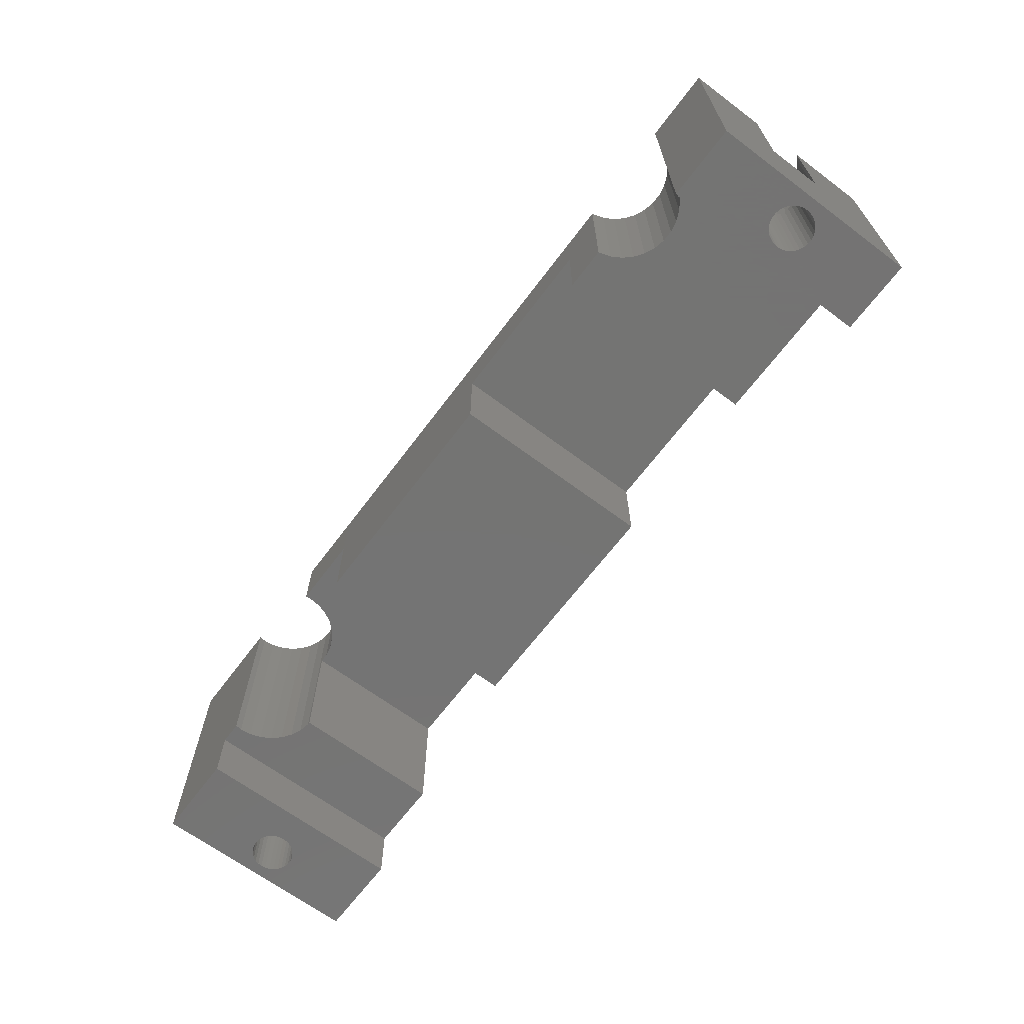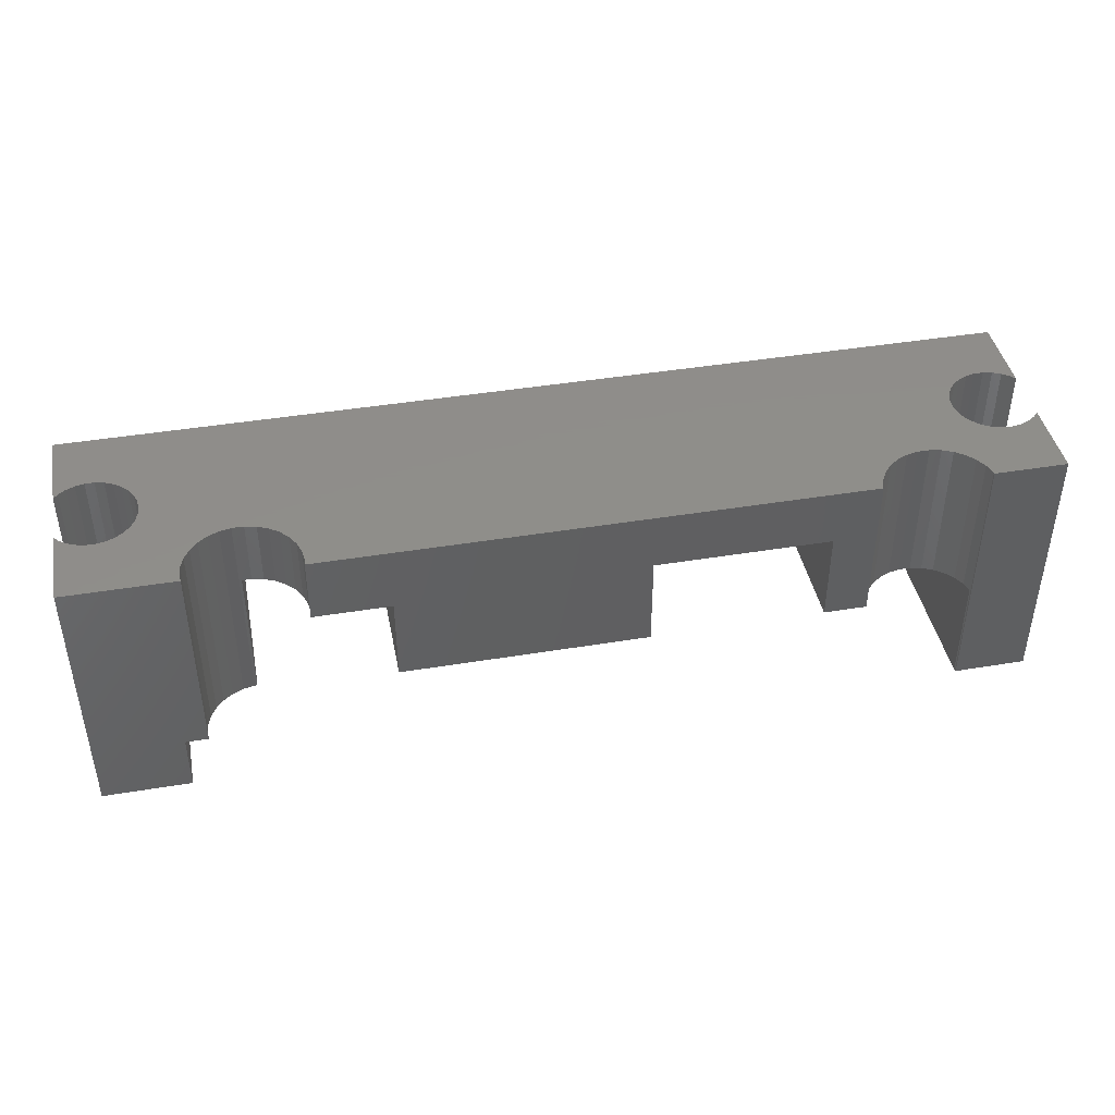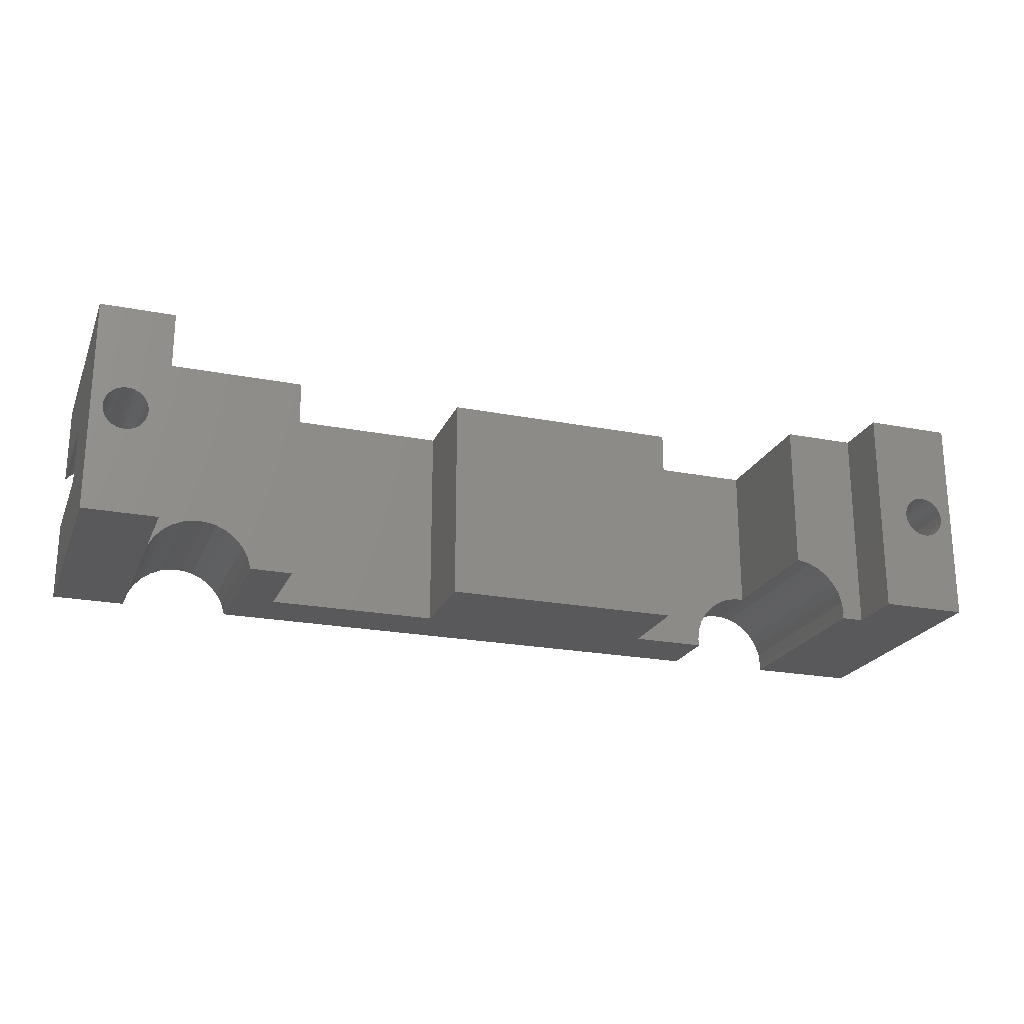
<metadata>
{"format":"stl","ext":"stl","renderer":"f3d","projection":"perspective","resolution":1024,"background":"white","views":[{"elev":-66.1,"azim":53.1,"up":"+Z"},{"elev":42.5,"azim":-11.2,"up":"+Z"},{"elev":-22.0,"azim":161.2,"up":"+Y"}]}
</metadata>
<code>
# stl→obj: 323 verts, 650 faces
v -13 -8 -1.5
v -13 -8 5
v -13 8 5
v -13 8 -1.5
v 5.25 -8 -1.5
v 5.25 -8 5.5
v 5.25 8 -1.5
v 5.25 8 5.5
v -18.62 -7.5 9.875
v 21.45 -8 9.875
v 21.47 -7.892 9.875
v -18.68 -8 5
v -18.68 -8 9.875
v -18.62 -7.5 5
v -18.72 -6.642 5
v -18.72 -6.642 9.875
v 21.73 -7.072 9.875
v -18.98 -5.822 5
v -18.98 -5.822 9.875
v 22.16 -6.325 9.875
v -19.41 -5.075 5
v -19.41 -5.075 9.875
v 22.74 -5.685 9.875
v -19.99 -4.435 5
v -19.99 -4.435 9.875
v -20.69 -3.928 5
v -20.69 -3.928 9.875
v -21.48 -3.577 5
v -21.48 -3.577 9.875
v -22.32 -3.398 5
v -22.32 -3.398 9.875
v -23 -3.398 -5.5
v -23 8 -5.5
v -23 -3.398 5
v -23 8 5
v -23.18 -3.398 -5.5
v -23.18 -3.398 9.875
v -24.02 -3.577 -5.5
v -24.02 -3.577 9.875
v -24.81 -3.928 -5.5
v -24.81 -3.928 9.875
v -25.51 -4.435 -5.5
v -25.51 -4.435 9.875
v -26.09 -5.075 -5.5
v -26.09 -5.075 9.875
v -26.52 -5.822 -5.5
v -26.52 -5.822 9.875
v -26.78 -6.642 -5.5
v -26.78 -6.642 9.875
v -26.88 -7.5 -5.5
v -26.88 -7.5 9.875
v -26.82 -8 9.875
v -26.82 -8 -5.5
v -28.5 -8 -5.5
v -28.5 5.906 -9.875
v -28.5 8 -9.875
v -28.5 8 -5.5
v -28.5 -8 -9.875
v -29.25 0 9.875
v -29.32 -0.6757 0
v -29.25 0 0
v -29.32 0.6757 0
v -29.32 -0.6757 9.875
v -29.32 0.6757 9.875
v 23.44 -5.178 9.875
v -29.53 -1.322 0
v -29.53 1.322 0
v -29.53 -1.322 9.875
v -29.53 1.322 9.875
v -29.87 -1.91 0
v -29.87 1.91 0
v -29.87 -1.91 9.875
v -29.87 1.91 9.875
v -30.33 -2.415 0
v -30.33 2.415 0
v -30.33 -2.415 9.875
v -30.33 2.415 9.875
v -30.88 -2.815 0
v -30.88 0 0
v -30.88 -2.815 9.875
v -30.88 2.815 0
v -30.88 2.815 9.875
v -30.91 -0.3379 -9.875
v -30.88 0 -9.875
v -30.91 -0.3379 0
v -30.91 0.3379 -9.875
v -30.91 0.3379 0
v -31.02 -0.6609 -9.875
v -31.02 -0.6609 0
v -31.02 0.6609 -9.875
v -31.02 0.6609 0
v -31.19 -0.9552 -9.875
v -31.19 -0.9552 0
v -31.19 0.9552 -9.875
v -31.19 0.9552 0
v -31.41 -1.208 -9.875
v -31.41 -1.208 0
v -31.41 1.208 -9.875
v -31.41 1.208 0
v -31.5 -3.091 0
v -31.5 -3.091 9.875
v -31.5 3.091 0
v -31.5 3.091 9.875
v -31.69 -1.407 -9.875
v -31.69 -1.407 0
v -31.69 1.407 -9.875
v -31.69 1.407 0
v -32 -1.545 -9.875
v -32 -1.545 0
v -32 1.545 -9.875
v -32 1.545 0
v -32.16 -3.232 0
v -32.16 -3.232 9.875
v -32.16 3.232 0
v -32.16 3.232 9.875
v -32.33 -1.616 -9.875
v -32.33 -1.616 0
v -32.33 1.616 -9.875
v -32.33 1.616 0
v -32.67 -1.616 -9.875
v -32.67 -1.616 0
v -32.67 1.616 -9.875
v -32.67 1.616 0
v -32.84 -3.232 0
v -32.84 -3.232 9.875
v -32.84 3.232 0
v -32.84 3.232 9.875
v -33 -1.545 -9.875
v -33 -1.545 0
v -33 1.545 -9.875
v -33 1.545 0
v -33.31 -1.407 -9.875
v -33.31 -1.407 0
v -33.31 1.407 -9.875
v -33.31 1.407 0
v -33.5 -3.091 0
v -33.5 -3.091 9.875
v -33.5 3.091 0
v -33.5 3.091 9.875
v -33.59 -1.208 -9.875
v -33.59 -1.208 0
v -33.59 1.208 -9.875
v -33.59 1.208 0
v -33.81 -0.9552 -9.875
v -33.81 -0.9552 0
v -33.81 0.9552 -9.875
v -33.81 0.9552 0
v -33.98 -0.6609 -9.875
v -33.98 -0.6609 0
v -33.98 0.6609 -9.875
v -33.98 0.6609 0
v -34.09 -0.3379 -9.875
v -34.09 -0.3379 0
v -34.09 0.3379 -9.875
v -34.09 0.3379 0
v -34.12 -2.815 0
v -34.12 0 0
v -34.12 -2.815 9.875
v -34.12 0 -9.875
v -34.12 2.815 0
v -34.12 2.815 9.875
v -34.67 -2.415 0
v -34.67 2.415 0
v -34.67 -2.415 9.875
v -34.67 2.415 9.875
v -35 -2.054 0
v -35 2.054 0
v -35 -2.054 9.875
v -35 -8 -9.875
v -35 -8 9.875
v -35 8 -9.875
v -35 2.054 9.875
v -35 8 9.875
v 18.25 8 5.5
v 24.23 -4.827 9.875
v 25.07 -4.648 9.875
v 25.93 -4.648 9.875
v 29.53 -1.322 9.875
v 29.25 0 9.875
v 29.32 0.6757 9.875
v 29.32 -0.6757 9.875
v 29.53 1.322 9.875
v 29.87 1.91 9.875
v 30.33 2.415 9.875
v 30.88 2.815 9.875
v 31.5 3.091 9.875
v 32.16 3.232 9.875
v 32.84 3.232 9.875
v 35 8 9.875
v 18.25 -8 -1.5
v 18.25 -8 5.5
v 18.25 8 -1.5
v 21.45 -8 -1.5
v 21.47 -7.892 -1.5
v 21.73 -7.072 -1.5
v 22.16 -6.325 -1.5
v 22.74 -5.685 -1.5
v 29.5 8 -1.5
v 23.44 -5.178 -1.5
v 24.23 -4.827 -1.5
v 25.07 -4.648 -1.5
v 25.93 -4.648 -1.5
v 26.77 -4.827 -1.5
v 26.77 -4.827 9.875
v 27.56 -5.178 -1.5
v 27.56 -5.178 9.875
v 29.87 -1.91 9.875
v 28.26 -5.685 -1.5
v 28.26 -5.685 9.875
v 30.33 -2.415 9.875
v 28.84 -6.325 -1.5
v 28.84 -6.325 9.875
v 30.88 -2.815 9.875
v 29.27 -7.072 -1.5
v 29.27 -7.072 9.875
v 31.5 -3.091 9.875
v 29.25 0 0
v 29.32 -0.6757 0
v 29.32 0.6757 0
v 29.5 -7.785 -1.5
v 29.53 -7.892 9.875
v 35 -8 9.875
v 32.16 -3.232 9.875
v 29.53 -1.322 0
v 29.53 1.322 0
v 29.5 -7.785 -5.5
v 29.5 8 -5.5
v 29.53 -7.892 -9.875
v 29.5 -7.785 -9.875
v 29.5 8 -9.875
v 30.88 0 -9.875
v 30.91 -0.3379 -9.875
v 31.02 -0.6609 -9.875
v 31.19 -0.9552 -9.875
v 31.41 -1.208 -9.875
v 31.69 -1.407 -9.875
v 35 -8 -9.875
v 35 8 -9.875
v 30.91 0.3379 -9.875
v 31.02 0.6609 -9.875
v 31.19 0.9552 -9.875
v 31.41 1.208 -9.875
v 31.69 1.407 -9.875
v 32 1.545 -9.875
v 29.87 -1.91 0
v 29.87 1.91 0
v 29.55 -8 -9.875
v 29.55 -8 9.875
v 30.33 -2.415 0
v 30.33 2.415 0
v 30.88 -2.815 0
v 30.88 0 0
v 30.88 2.815 0
v 31.5 -3.091 0
v 30.91 -0.3379 0
v 31.02 -0.6609 0
v 31.19 -0.9552 0
v 31.41 -1.208 0
v 30.91 0.3379 0
v 31.02 0.6609 0
v 31.19 0.9552 0
v 31.41 1.208 0
v 31.5 3.091 0
v 31.69 -1.407 0
v 31.69 1.407 0
v 32.16 -3.232 0
v 32 -1.545 0
v 32.33 -1.616 0
v 32.16 3.232 0
v 32 -1.545 -9.875
v 32 1.545 0
v 32.33 -1.616 -9.875
v 32.33 1.616 -9.875
v 32.33 1.616 0
v 32.84 -3.232 0
v 32.84 -3.232 9.875
v 32.67 1.616 0
v 32.84 3.232 0
v 32.67 -1.616 -9.875
v 32.67 -1.616 0
v 32.67 1.616 -9.875
v 33 -1.545 -9.875
v 33 -1.545 0
v 33 1.545 -9.875
v 33 1.545 0
v 33.5 3.091 0
v 33.5 -3.091 0
v 33.31 -1.407 0
v 33.5 -3.091 9.875
v 33.5 3.091 9.875
v 33.31 -1.407 -9.875
v 33.31 1.407 -9.875
v 33.31 1.407 0
v 33.59 -1.208 -9.875
v 33.59 -1.208 0
v 33.59 1.208 -9.875
v 33.59 1.208 0
v 34.12 2.815 0
v 34.12 -2.815 0
v 34.12 -2.815 9.875
v 34.12 2.815 9.875
v 33.81 -0.9552 -9.875
v 33.81 -0.9552 0
v 33.81 0.9552 -9.875
v 33.81 0.9552 0
v 33.98 -0.6609 -9.875
v 33.98 -0.6609 0
v 33.98 0.6609 -9.875
v 33.98 0.6609 0
v 34.09 -0.3379 -9.875
v 34.09 -0.3379 0
v 34.09 0.3379 -9.875
v 34.09 0.3379 0
v 34.12 0 -9.875
v 34.12 0 0
v 34.67 -2.415 0
v 34.67 2.415 0
v 34.67 -2.415 9.875
v 34.67 2.415 9.875
v 35 -2.054 9.875
v 35 -2.054 0
v 35 2.054 0
v 35 2.054 9.875
f 1 2 3
f 1 4 5
f 1 3 4
f 1 5 6
f 1 6 2
f 4 3 7
f 4 7 5
f 3 8 7
f 9 10 11
f 12 2 13
f 12 14 2
f 12 9 14
f 12 13 9
f 13 2 6
f 13 10 9
f 13 6 10
f 15 2 14
f 15 14 9
f 15 9 16
f 16 9 11
f 16 11 17
f 18 15 16
f 18 16 19
f 19 16 17
f 19 17 20
f 21 18 19
f 21 19 22
f 22 19 20
f 22 20 23
f 24 21 22
f 24 22 25
f 25 22 23
f 26 24 25
f 26 25 27
f 27 25 23
f 28 26 27
f 28 27 29
f 30 28 29
f 30 29 31
f 32 33 34
f 34 30 31
f 34 33 35
f 34 35 30
f 35 2 15
f 35 3 2
f 35 15 18
f 35 18 21
f 35 21 24
f 35 24 26
f 35 26 28
f 35 28 30
f 36 32 34
f 36 34 37
f 37 34 31
f 38 36 37
f 38 37 39
f 40 38 39
f 40 39 41
f 42 40 41
f 42 41 43
f 44 42 43
f 44 43 45
f 46 44 45
f 46 45 47
f 48 46 47
f 48 47 49
f 50 48 49
f 50 49 51
f 50 52 53
f 50 51 52
f 54 53 52
f 54 50 53
f 54 55 56
f 54 57 50
f 54 56 57
f 58 55 54
f 57 32 36
f 57 33 32
f 57 35 33
f 57 36 38
f 57 38 40
f 57 40 42
f 57 42 44
f 57 44 46
f 57 46 48
f 57 48 50
f 59 39 37
f 60 61 62
f 60 63 61
f 63 39 59
f 63 41 39
f 63 59 61
f 62 61 59
f 62 59 64
f 64 27 23
f 64 29 27
f 64 31 29
f 64 37 31
f 64 59 37
f 64 23 65
f 66 60 62
f 66 62 67
f 66 68 60
f 68 41 63
f 68 43 41
f 68 63 60
f 67 62 64
f 67 64 69
f 69 64 65
f 70 66 67
f 70 67 71
f 70 72 66
f 72 43 68
f 72 45 43
f 72 68 66
f 71 67 69
f 71 69 73
f 73 69 65
f 74 70 71
f 74 71 75
f 74 76 70
f 76 45 72
f 76 47 45
f 76 72 70
f 75 71 73
f 75 73 77
f 77 73 65
f 78 74 75
f 78 75 79
f 78 80 74
f 80 47 76
f 80 49 47
f 80 76 74
f 79 75 81
f 81 75 77
f 81 77 82
f 82 77 65
f 83 84 55
f 83 85 84
f 85 78 79
f 85 79 84
f 86 55 84
f 86 84 79
f 86 79 87
f 87 79 81
f 88 55 58
f 88 83 55
f 88 89 83
f 89 78 85
f 89 85 83
f 90 55 86
f 90 86 87
f 90 87 91
f 91 87 81
f 92 88 58
f 92 93 88
f 93 78 89
f 93 89 88
f 94 55 90
f 94 90 91
f 94 91 95
f 95 91 81
f 96 92 58
f 96 97 92
f 97 78 93
f 97 93 92
f 98 55 94
f 98 94 95
f 98 95 99
f 99 95 81
f 100 78 97
f 100 101 78
f 101 49 80
f 101 80 78
f 102 81 82
f 102 82 103
f 103 82 65
f 104 96 58
f 104 105 96
f 105 97 96
f 105 100 97
f 106 55 98
f 106 98 99
f 106 99 107
f 107 81 102
f 107 99 81
f 108 104 58
f 108 109 104
f 109 105 104
f 110 55 106
f 110 106 107
f 110 107 111
f 111 107 102
f 112 100 105
f 112 105 109
f 112 113 100
f 113 49 101
f 113 101 100
f 114 102 103
f 114 103 115
f 116 108 58
f 116 117 108
f 117 109 108
f 117 112 109
f 118 55 110
f 118 110 111
f 118 111 119
f 119 102 114
f 119 111 102
f 120 116 58
f 120 121 116
f 121 112 117
f 121 117 116
f 122 55 118
f 122 118 119
f 122 119 123
f 124 112 121
f 124 125 112
f 125 49 113
f 125 113 112
f 126 114 115
f 126 115 127
f 126 119 114
f 126 123 119
f 128 129 120
f 129 121 120
f 130 122 123
f 130 123 131
f 131 123 126
f 132 133 128
f 133 129 128
f 134 130 131
f 134 131 135
f 135 131 126
f 136 121 129
f 136 124 121
f 136 129 133
f 136 137 124
f 137 125 124
f 138 126 127
f 138 127 139
f 138 135 126
f 140 141 132
f 141 133 132
f 141 136 133
f 142 134 135
f 142 135 143
f 143 135 138
f 144 145 140
f 145 141 140
f 146 142 143
f 146 143 147
f 148 149 144
f 149 145 144
f 150 146 147
f 150 147 151
f 152 153 148
f 153 149 148
f 154 150 151
f 154 151 155
f 156 136 141
f 156 141 145
f 156 145 149
f 156 149 153
f 156 153 157
f 156 158 136
f 158 137 136
f 159 154 155
f 159 155 157
f 159 157 152
f 157 153 152
f 157 155 160
f 160 138 139
f 160 139 161
f 160 143 138
f 160 147 143
f 160 151 147
f 160 155 151
f 162 156 157
f 162 157 160
f 162 160 163
f 162 164 156
f 164 158 156
f 163 160 161
f 163 161 165
f 166 162 167
f 166 168 162
f 168 164 162
f 169 54 170
f 169 58 54
f 169 120 58
f 169 128 120
f 169 132 128
f 169 140 132
f 169 144 140
f 169 148 144
f 169 152 148
f 169 159 152
f 169 166 167
f 169 170 166
f 169 167 171
f 169 171 159
f 170 49 125
f 170 52 51
f 170 51 49
f 170 54 52
f 170 125 137
f 170 137 158
f 170 158 164
f 170 164 168
f 170 168 166
f 167 162 163
f 167 163 172
f 167 172 171
f 172 163 165
f 172 165 173
f 172 173 171
f 171 55 122
f 171 57 56
f 171 56 55
f 171 122 130
f 171 130 134
f 171 134 142
f 171 142 146
f 171 146 150
f 171 150 154
f 171 154 159
f 171 173 57
f 173 3 35
f 173 35 57
f 173 103 65
f 173 115 103
f 173 127 115
f 173 139 127
f 173 161 139
f 173 165 161
f 173 174 8
f 173 65 175
f 173 175 176
f 173 176 177
f 173 177 178
f 173 179 180
f 173 181 179
f 173 180 182
f 173 178 181
f 173 182 183
f 173 183 184
f 173 184 185
f 173 185 186
f 173 186 187
f 173 187 188
f 173 188 189
f 173 189 174
f 173 8 3
f 190 191 174
f 190 192 193
f 190 174 192
f 190 193 10
f 190 10 191
f 192 174 189
f 192 194 193
f 192 195 194
f 192 196 195
f 192 197 196
f 192 198 197
f 192 189 198
f 193 194 10
f 10 194 11
f 194 195 17
f 194 17 11
f 195 196 20
f 195 20 17
f 196 197 23
f 196 23 20
f 197 199 65
f 197 65 23
f 197 198 199
f 199 200 175
f 199 175 65
f 199 198 200
f 200 201 176
f 200 176 175
f 200 198 201
f 201 202 177
f 201 177 176
f 201 198 202
f 202 203 204
f 202 204 177
f 202 198 203
f 177 204 178
f 203 205 206
f 203 206 204
f 203 198 205
f 204 206 207
f 204 207 178
f 205 208 209
f 205 209 206
f 205 198 208
f 206 209 210
f 206 210 207
f 208 211 212
f 208 212 209
f 208 198 211
f 209 212 213
f 209 213 210
f 211 214 215
f 211 215 212
f 211 198 214
f 212 215 216
f 212 216 213
f 217 179 218
f 217 218 219
f 217 219 180
f 217 180 179
f 179 181 218
f 214 220 221
f 214 198 220
f 214 221 215
f 215 221 222
f 215 223 216
f 215 222 223
f 218 181 224
f 218 224 225
f 218 225 219
f 181 178 224
f 219 225 182
f 219 182 180
f 226 220 198
f 226 198 227
f 226 228 221
f 226 221 220
f 229 226 227
f 229 227 230
f 229 230 231
f 229 228 226
f 229 231 232
f 229 232 233
f 229 233 234
f 229 234 235
f 229 235 236
f 229 236 237
f 229 237 228
f 198 189 238
f 227 198 238
f 230 227 238
f 230 239 231
f 230 240 239
f 230 241 240
f 230 242 241
f 230 243 242
f 230 244 243
f 230 238 244
f 224 178 245
f 224 245 246
f 224 246 225
f 178 207 245
f 225 246 183
f 225 183 182
f 228 247 221
f 228 237 247
f 221 247 248
f 221 248 222
f 247 237 222
f 247 222 248
f 245 207 249
f 245 249 250
f 245 250 246
f 207 210 249
f 246 250 184
f 246 184 183
f 249 210 251
f 249 251 252
f 249 252 253
f 249 253 250
f 210 213 251
f 250 253 185
f 250 185 184
f 251 213 254
f 251 255 252
f 251 256 255
f 251 257 256
f 251 258 257
f 251 254 258
f 213 216 254
f 231 252 232
f 231 239 259
f 231 259 252
f 252 255 232
f 252 259 253
f 253 259 260
f 253 260 261
f 253 261 262
f 253 262 263
f 253 263 186
f 253 186 185
f 232 255 233
f 255 256 233
f 239 240 260
f 239 260 259
f 233 256 234
f 256 257 234
f 240 241 261
f 240 261 260
f 234 257 235
f 257 258 235
f 241 242 262
f 241 262 261
f 235 258 236
f 258 254 264
f 258 264 236
f 242 243 265
f 242 265 262
f 262 265 263
f 254 216 266
f 254 267 264
f 254 266 268
f 254 268 267
f 216 223 266
f 263 265 269
f 263 269 187
f 263 187 186
f 236 264 270
f 236 270 237
f 264 267 270
f 243 244 271
f 243 271 265
f 265 271 269
f 270 267 272
f 270 272 237
f 267 268 272
f 244 273 274
f 244 274 271
f 244 238 273
f 271 274 269
f 266 223 275
f 266 275 268
f 223 276 275
f 223 222 276
f 269 274 277
f 269 277 278
f 269 278 188
f 269 188 187
f 272 268 279
f 272 279 237
f 268 280 279
f 268 275 280
f 273 281 277
f 273 277 274
f 273 238 281
f 279 280 282
f 279 282 237
f 280 275 283
f 280 283 282
f 281 284 285
f 281 285 277
f 281 238 284
f 277 285 286
f 277 286 278
f 275 276 287
f 275 288 283
f 275 287 288
f 276 289 287
f 276 222 289
f 278 286 290
f 278 290 188
f 188 290 189
f 282 283 291
f 282 291 237
f 283 288 291
f 284 292 293
f 284 293 285
f 284 238 292
f 285 293 286
f 291 288 294
f 291 294 237
f 288 287 295
f 288 295 294
f 292 296 297
f 292 297 293
f 292 238 296
f 293 297 298
f 293 298 286
f 287 289 299
f 287 299 295
f 289 300 299
f 289 222 300
f 286 298 301
f 286 301 290
f 290 301 189
f 294 295 302
f 294 302 237
f 295 303 302
f 295 299 303
f 296 304 305
f 296 305 297
f 296 238 304
f 297 305 298
f 302 303 306
f 302 306 237
f 303 307 306
f 303 299 307
f 304 308 309
f 304 309 305
f 304 238 308
f 305 309 298
f 306 307 310
f 306 310 237
f 307 311 310
f 307 299 311
f 308 312 313
f 308 313 309
f 308 238 312
f 309 313 298
f 310 311 314
f 310 314 238
f 310 238 237
f 311 299 315
f 311 315 314
f 312 314 315
f 312 315 313
f 312 238 314
f 313 315 298
f 299 300 316
f 299 316 317
f 299 317 315
f 300 318 316
f 300 222 318
f 315 317 298
f 298 317 319
f 298 319 301
f 301 319 189
f 316 318 320
f 316 321 317
f 316 320 321
f 318 222 320
f 317 321 322
f 317 322 323
f 317 323 319
f 319 323 189
f 321 238 322
f 237 321 320
f 237 320 222
f 237 238 321
f 322 238 189
f 322 189 323
f 5 7 6
f 6 191 10
f 6 7 8
f 6 8 191
f 8 174 191

</code>
